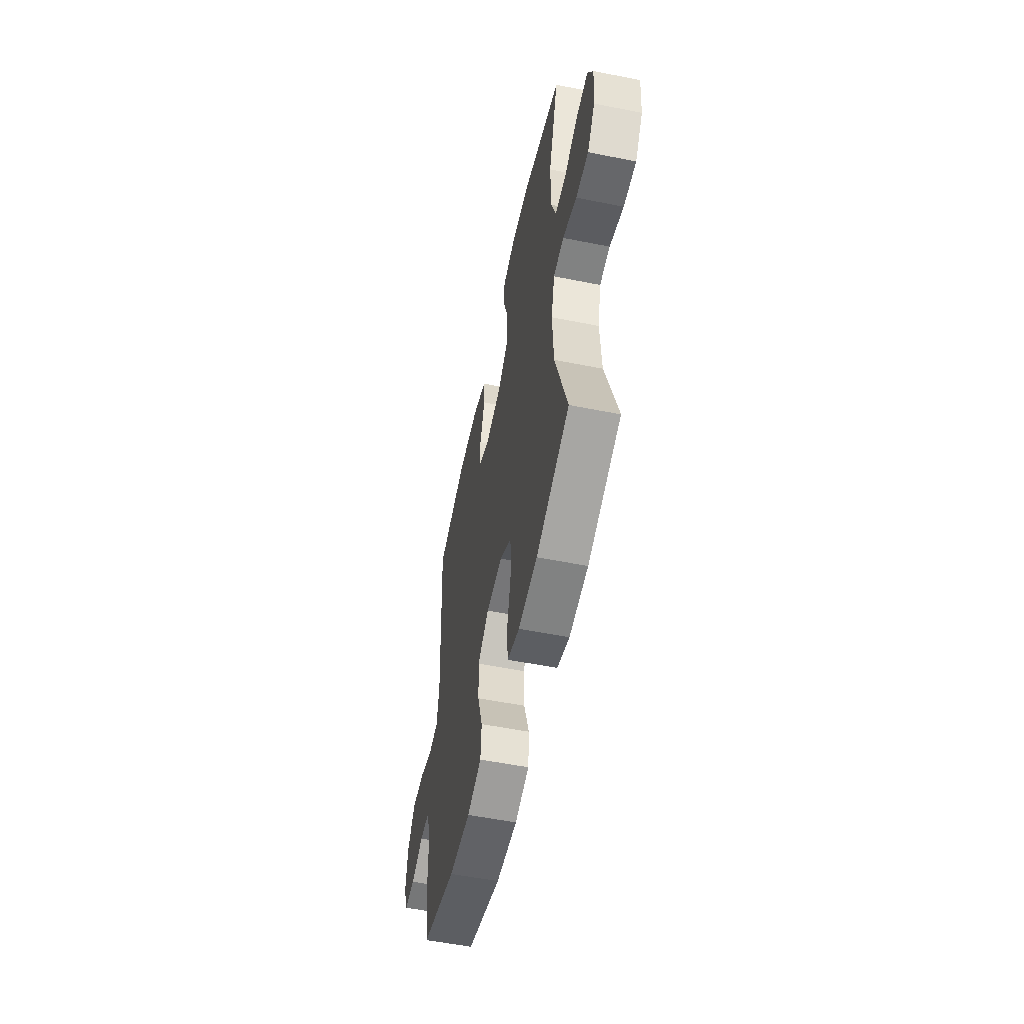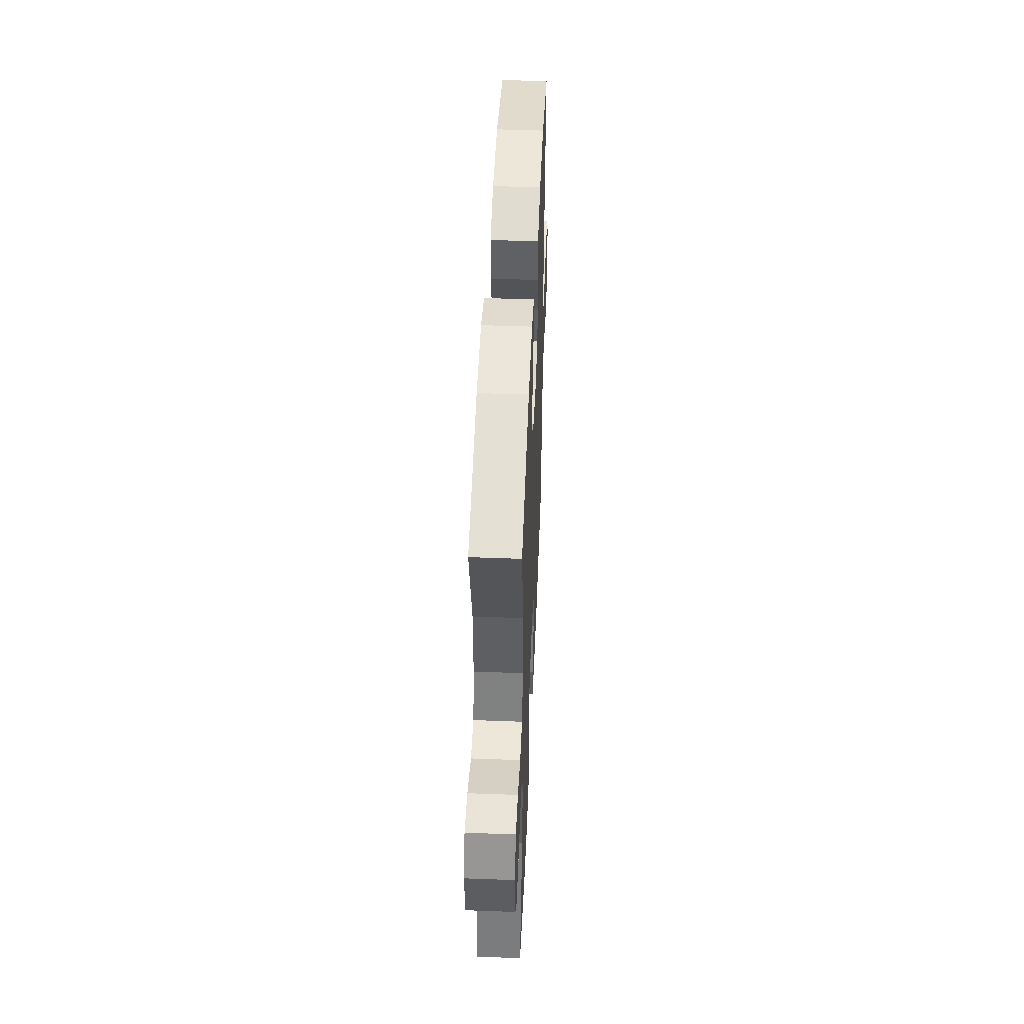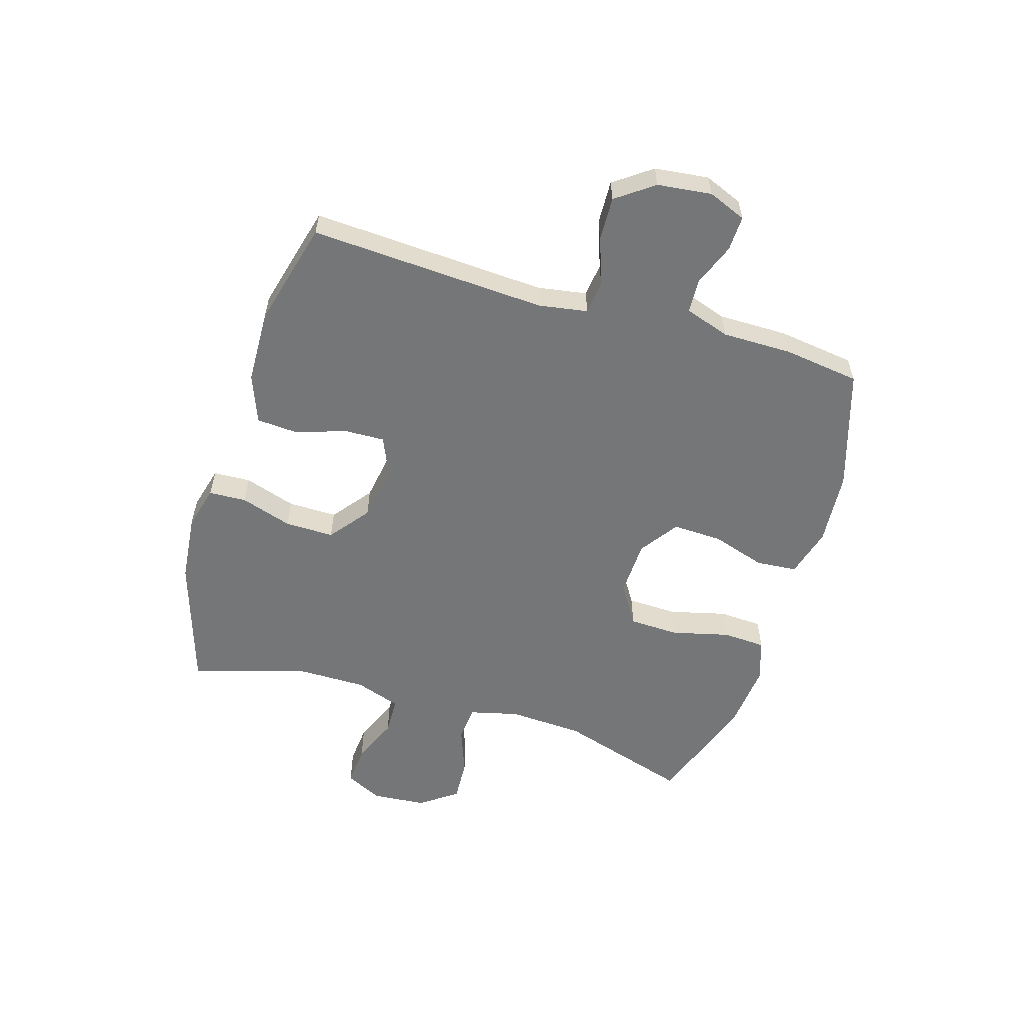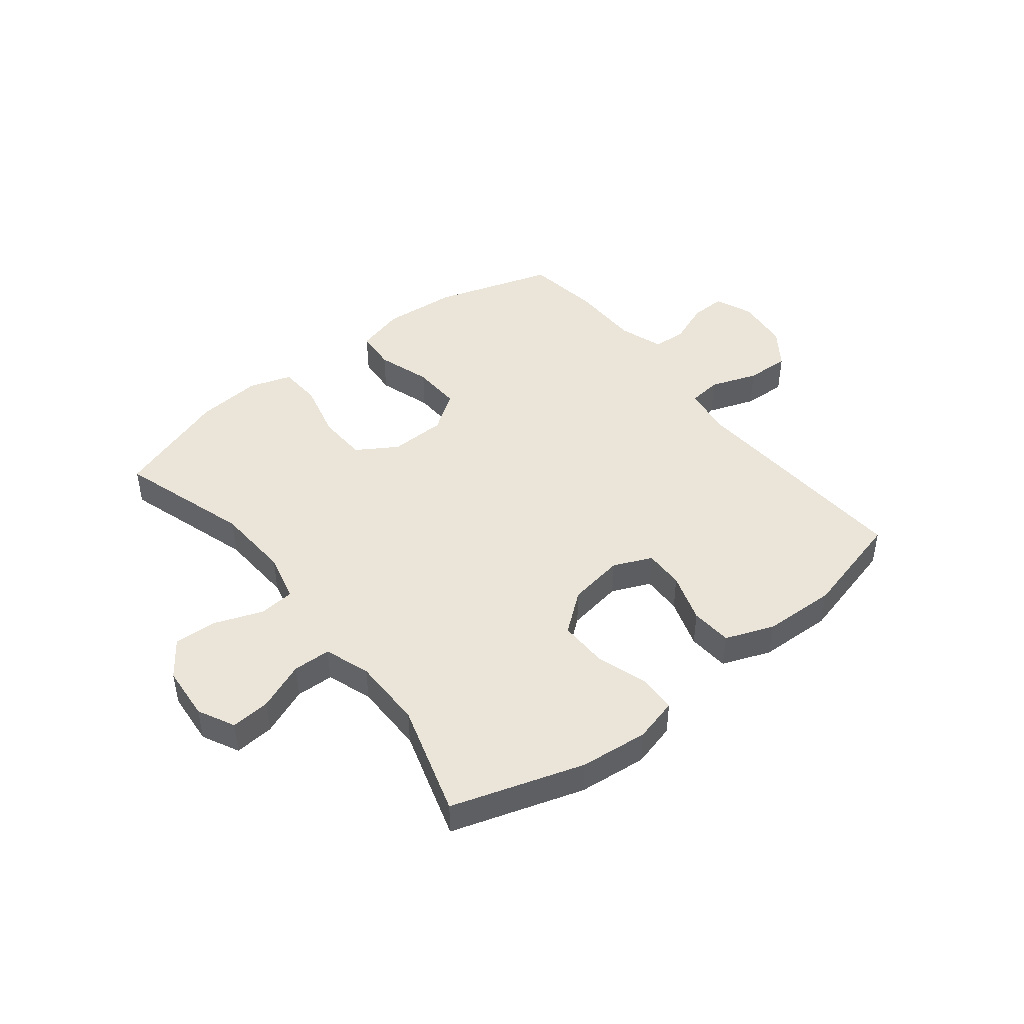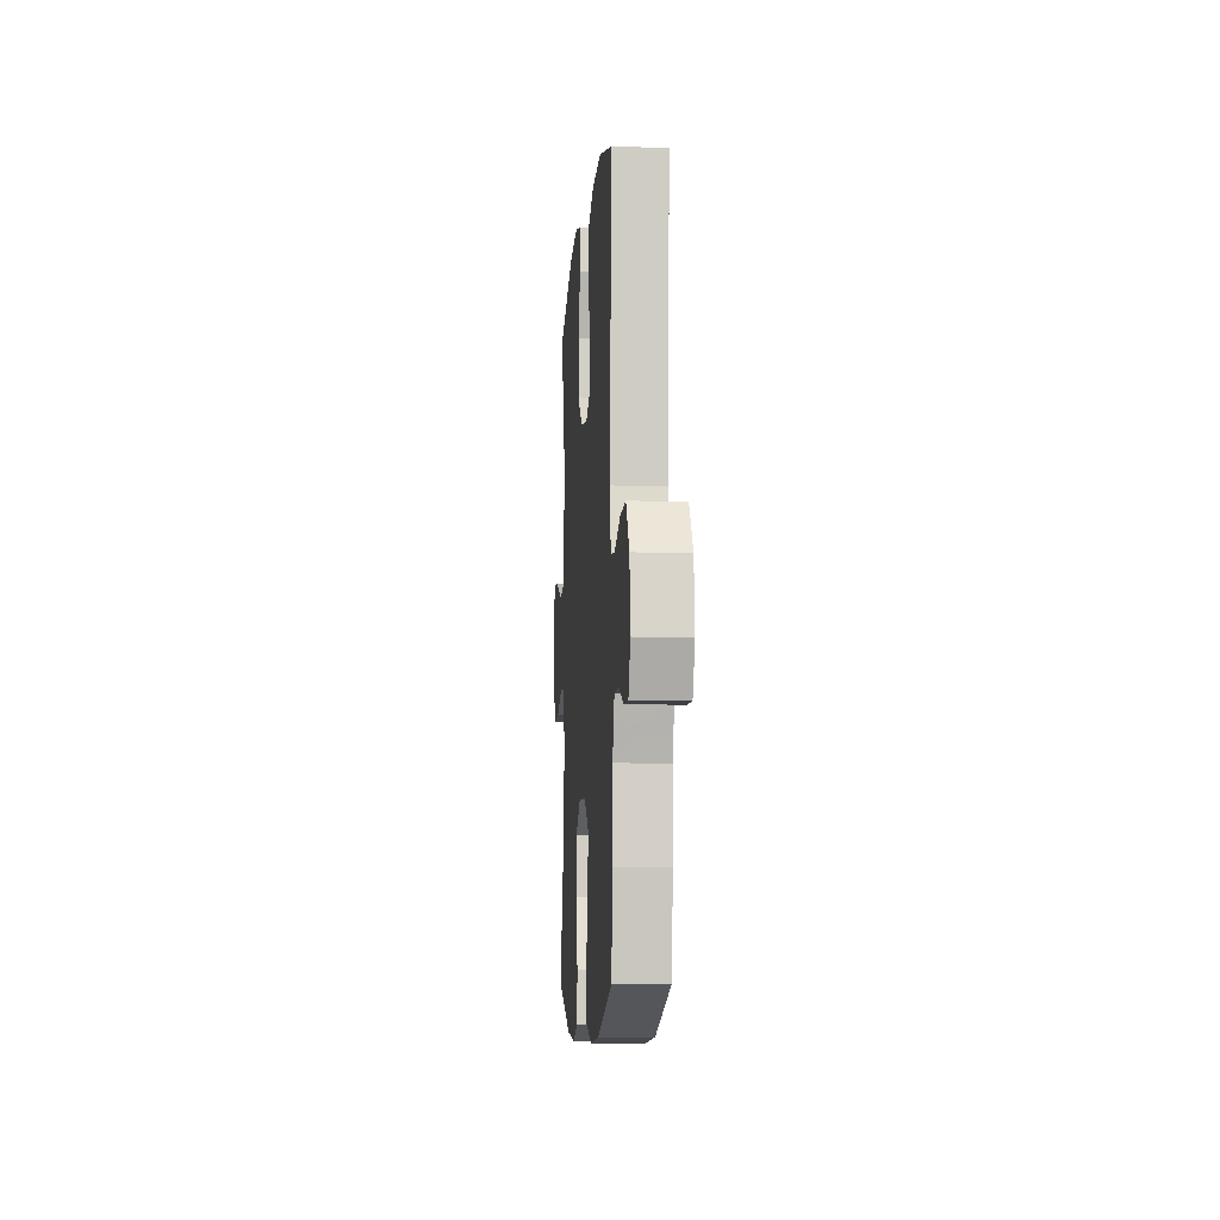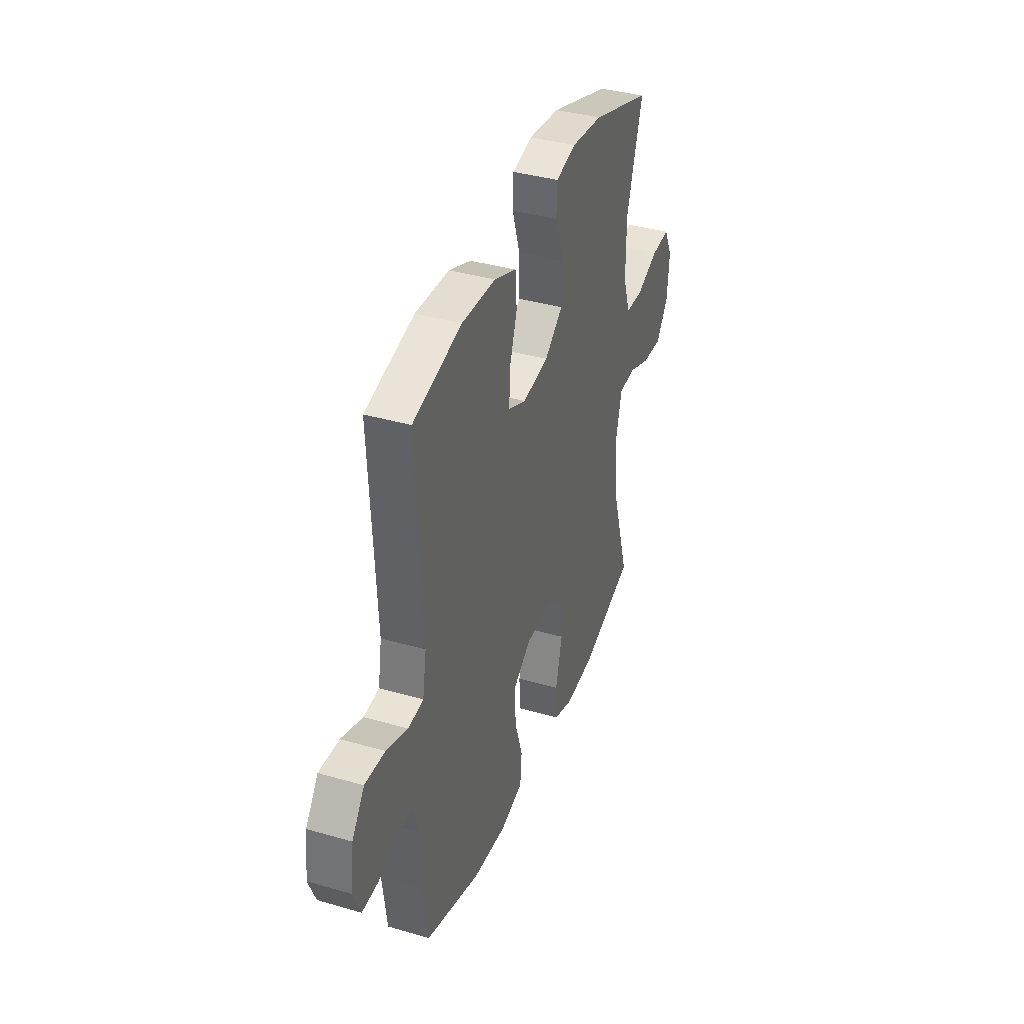
<metadata>
{"format":"obj","ext":"obj","renderer":"f3d","projection":"perspective","resolution":1024,"background":"white","views":[{"elev":-55.1,"azim":-101.9,"up":"+Z"},{"elev":48.3,"azim":-87.6,"up":"+Z"},{"elev":-56.8,"azim":73.2,"up":"+Y"},{"elev":45.0,"azim":-38.3,"up":"+Y"},{"elev":-7.9,"azim":85.6,"up":"+Z"},{"elev":37.6,"azim":110.3,"up":"+Z"}]}
</metadata>
<code>
v -0.5 0.07 -0.5
v -0.429 0.07 -0.271
v -0.422 0.07 -0.14
v -0.443 0.07 -0.055
v -0.505 0.07 -0.049
v -0.588 0.07 -0.08
v -0.663 0.07 -0.084
v -0.709 0.07 -0.02
v -0.717 0.07 0.075
v -0.685 0.07 0.139
v -0.616 0.07 0.133
v -0.533 0.07 0.099
v -0.467 0.07 0.101
v -0.44 0.07 0.18
v -0.44 0.07 0.304
v -0.5 0.07 0.5
v -0.272 0.07 0.572
v -0.153 0.07 0.584
v -0.077 0.07 0.564
v -0.074 0.07 0.499
v -0.103 0.07 0.409
v -0.104 0.07 0.324
v -0.035 0.07 0.27
v 0.063 0.07 0.254
v 0.13 0.07 0.283
v 0.128 0.07 0.353
v 0.099 0.07 0.44
v 0.104 0.07 0.512
v 0.188 0.07 0.544
v 0.316 0.07 0.548
v 0.5 0.07 0.5
v 0.477 0.07 0.089
v 0.491 0.07 0.004
v 0.549 0.07 -0.003
v 0.631 0.07 0.026
v 0.707 0.07 0.029
v 0.754 0.07 -0.036
v 0.765 0.07 -0.13
v 0.738 0.07 -0.196
v 0.677 0.07 -0.194
v 0.603 0.07 -0.165
v 0.544 0.07 -0.168
v 0.518 0.07 -0.246
v 0.518 0.07 -0.367
v 0.5 0.07 -0.5
v 0.292 0.07 -0.565
v 0.163 0.07 -0.575
v 0.077 0.07 -0.551
v 0.071 0.07 -0.48
v 0.101 0.07 -0.386
v 0.104 0.07 -0.3
v 0.037 0.07 -0.253
v -0.061 0.07 -0.25
v -0.131 0.07 -0.294
v -0.134 0.07 -0.381
v -0.109 0.07 -0.481
v -0.113 0.07 -0.556
v -0.187 0.07 -0.58
v -0.301 0.07 -0.569
v -0.5 0 -0.5
v -0.429 0 -0.271
v -0.422 0 -0.14
v -0.443 0 -0.055
v -0.505 0 -0.049
v -0.588 0 -0.08
v -0.663 0 -0.084
v -0.709 0 -0.02
v -0.717 0 0.075
v -0.685 0 0.139
v -0.616 0 0.133
v -0.533 0 0.099
v -0.467 0 0.101
v -0.44 0 0.18
v -0.44 0 0.304
v -0.5 0 0.5
v -0.272 0 0.572
v -0.153 0 0.584
v -0.077 0 0.564
v -0.074 0 0.499
v -0.103 0 0.409
v -0.104 0 0.324
v -0.035 0 0.27
v 0.063 0 0.254
v 0.13 0 0.283
v 0.128 0 0.353
v 0.099 0 0.44
v 0.104 0 0.512
v 0.188 0 0.544
v 0.316 0 0.548
v 0.5 0 0.5
v 0.477 0 0.089
v 0.491 0 0.004
v 0.549 0 -0.003
v 0.631 0 0.026
v 0.707 0 0.029
v 0.754 0 -0.036
v 0.765 0 -0.13
v 0.738 0 -0.196
v 0.677 0 -0.194
v 0.603 0 -0.165
v 0.544 0 -0.168
v 0.518 0 -0.246
v 0.518 0 -0.367
v 0.5 0 -0.5
v 0.292 0 -0.565
v 0.163 0 -0.575
v 0.077 0 -0.551
v 0.071 0 -0.48
v 0.101 0 -0.386
v 0.104 0 -0.3
v 0.037 0 -0.253
v -0.061 0 -0.25
v -0.131 0 -0.294
v -0.134 0 -0.381
v -0.109 0 -0.481
v -0.113 0 -0.556
v -0.187 0 -0.58
v -0.301 0 -0.569
f 58 59 1 2
f 55 56 57 58
f 54 55 58 2
f 53 54 2 3
f 52 53 3 4
f 47 48 49 50
f 47 50 51
f 46 47 51
f 43 44 45 46
f 42 43 46 51
f 38 39 40 41
f 38 41 42
f 37 38 42
f 34 35 36 37
f 33 34 37 42
f 29 30 31 32
f 29 32 33
f 26 27 28 29
f 25 26 29 33
f 24 25 33 42
f 18 19 20 21
f 18 21 22
f 15 16 17 18
f 14 15 18 22
f 13 14 22 23
f 9 10 11 12
f 9 12 13
f 8 9 13
f 5 6 7 8
f 4 5 8 13
f 52 4 13 23
f 42 51 52
f 23 24 42 52
f 61 60 118 117
f 117 116 115 114
f 61 117 114 113
f 62 61 113 112
f 63 62 112 111
f 109 108 107 106
f 110 109 106
f 110 106 105
f 105 104 103 102
f 110 105 102 101
f 100 99 98 97
f 101 100 97
f 101 97 96
f 96 95 94 93
f 101 96 93 92
f 91 90 89 88
f 92 91 88
f 88 87 86 85
f 92 88 85 84
f 101 92 84 83
f 80 79 78 77
f 81 80 77
f 77 76 75 74
f 81 77 74 73
f 82 81 73 72
f 71 70 69 68
f 72 71 68
f 72 68 67
f 67 66 65 64
f 72 67 64 63
f 82 72 63 111
f 111 110 101
f 111 101 83 82
f 1 60 61 2
f 2 61 62 3
f 3 62 63 4
f 4 63 64 5
f 5 64 65 6
f 6 65 66 7
f 7 66 67 8
f 8 67 68 9
f 9 68 69 10
f 10 69 70 11
f 11 70 71 12
f 12 71 72 13
f 13 72 73 14
f 14 73 74 15
f 15 74 75 16
f 16 75 76 17
f 17 76 77 18
f 18 77 78 19
f 19 78 79 20
f 20 79 80 21
f 21 80 81 22
f 22 81 82 23
f 23 82 83 24
f 24 83 84 25
f 25 84 85 26
f 26 85 86 27
f 27 86 87 28
f 28 87 88 29
f 29 88 89 30
f 30 89 90 31
f 31 90 91 32
f 32 91 92 33
f 33 92 93 34
f 34 93 94 35
f 35 94 95 36
f 36 95 96 37
f 37 96 97 38
f 38 97 98 39
f 39 98 99 40
f 40 99 100 41
f 41 100 101 42
f 42 101 102 43
f 43 102 103 44
f 44 103 104 45
f 45 104 105 46
f 46 105 106 47
f 47 106 107 48
f 48 107 108 49
f 49 108 109 50
f 50 109 110 51
f 51 110 111 52
f 52 111 112 53
f 53 112 113 54
f 54 113 114 55
f 55 114 115 56
f 56 115 116 57
f 57 116 117 58
f 58 117 118 59
f 59 118 60 1

</code>
